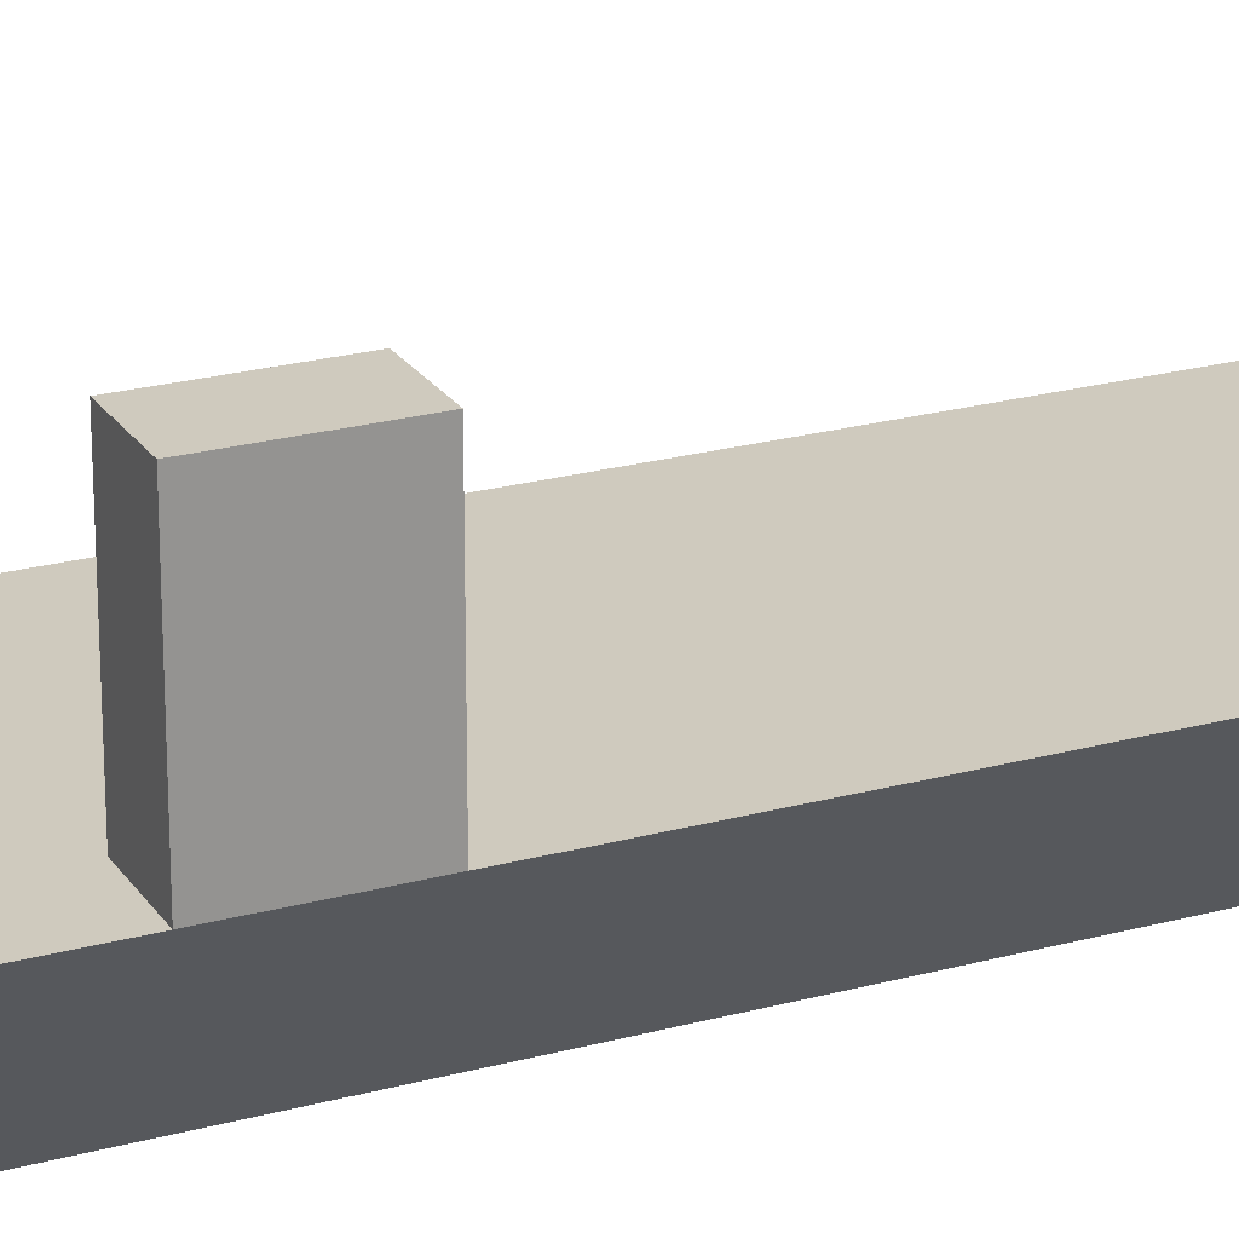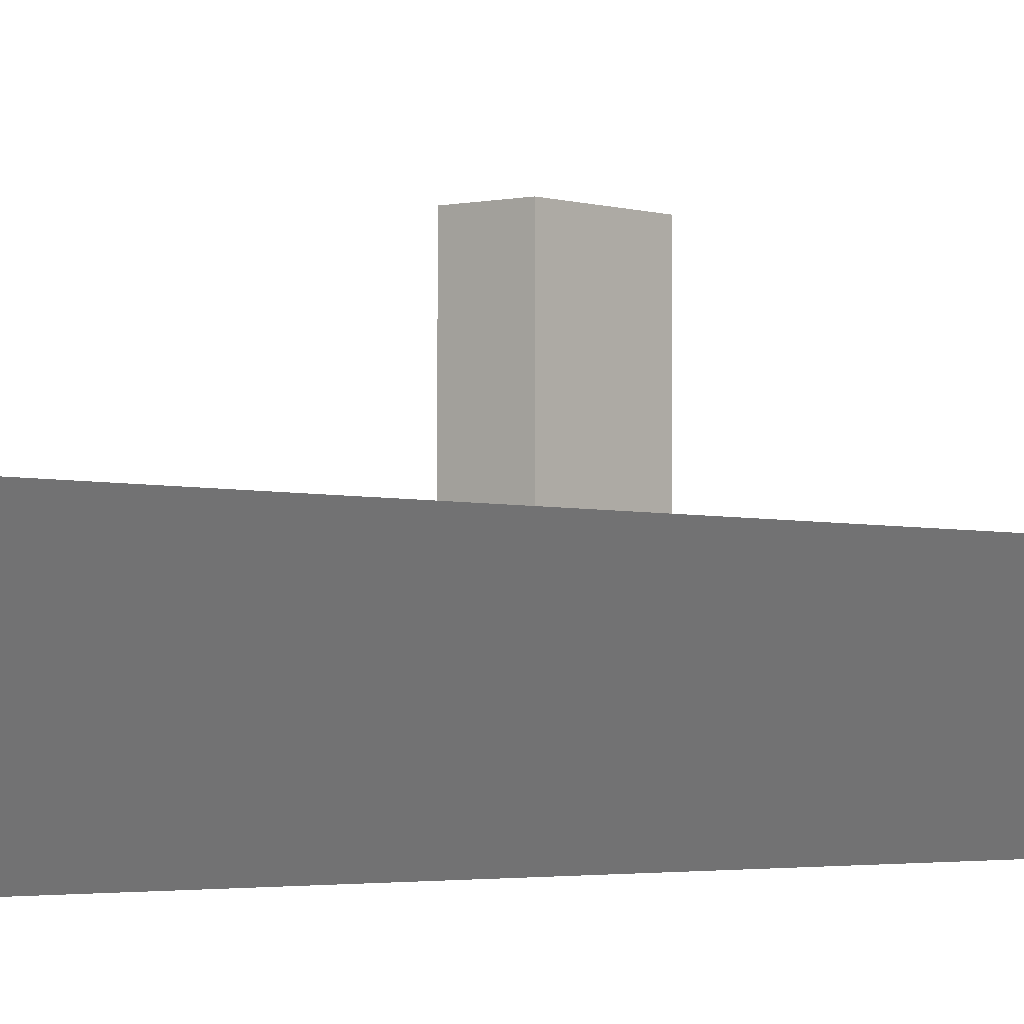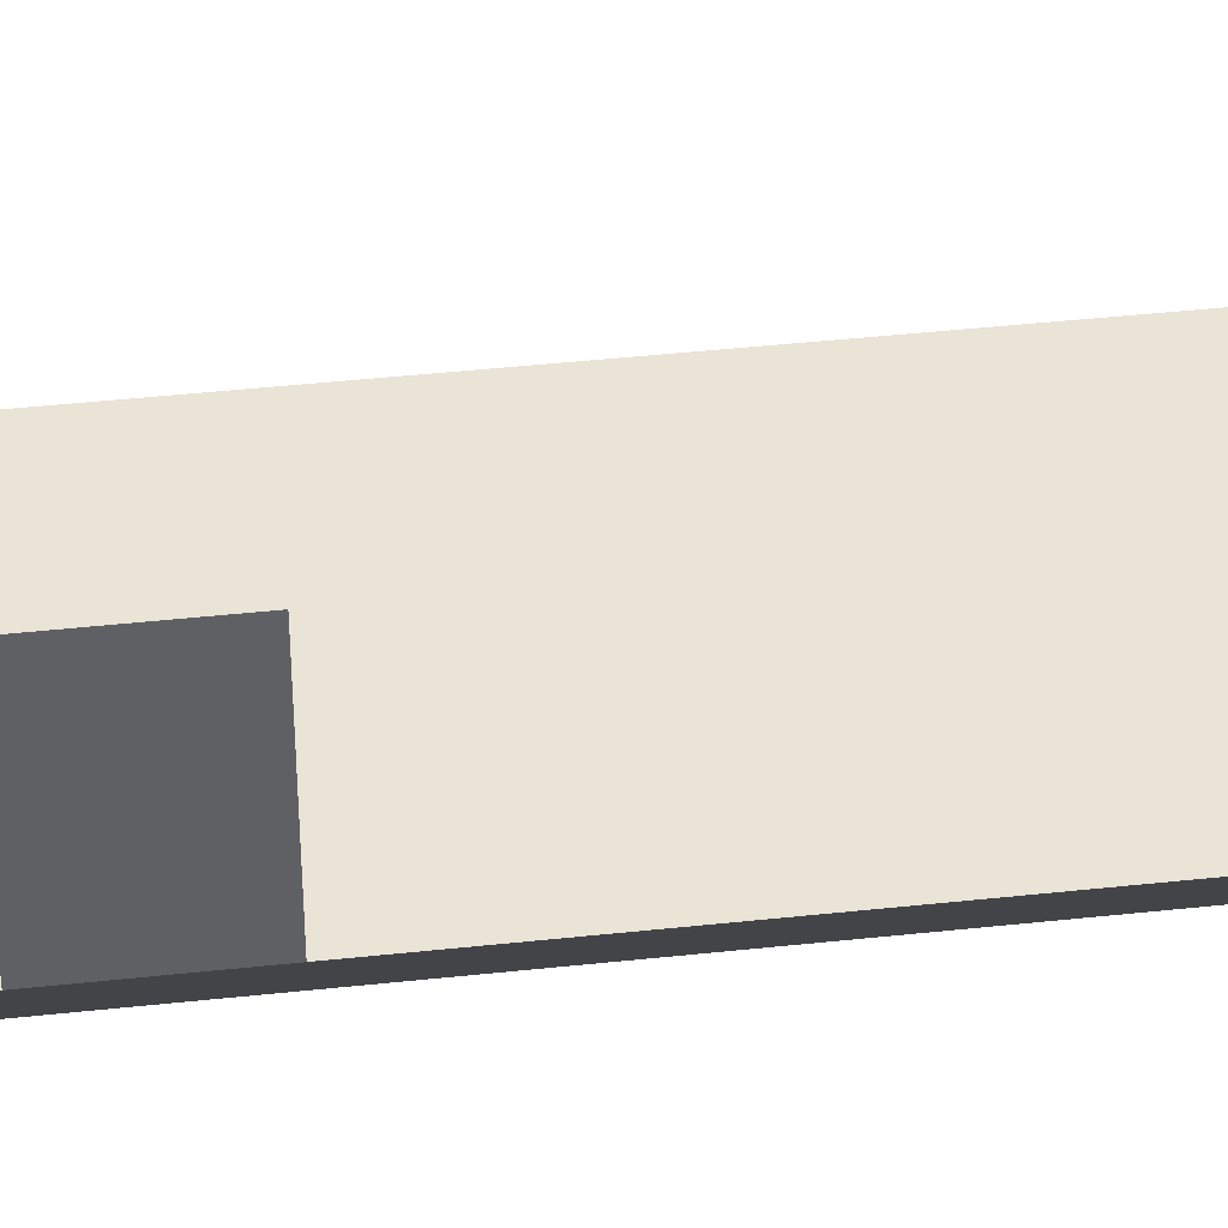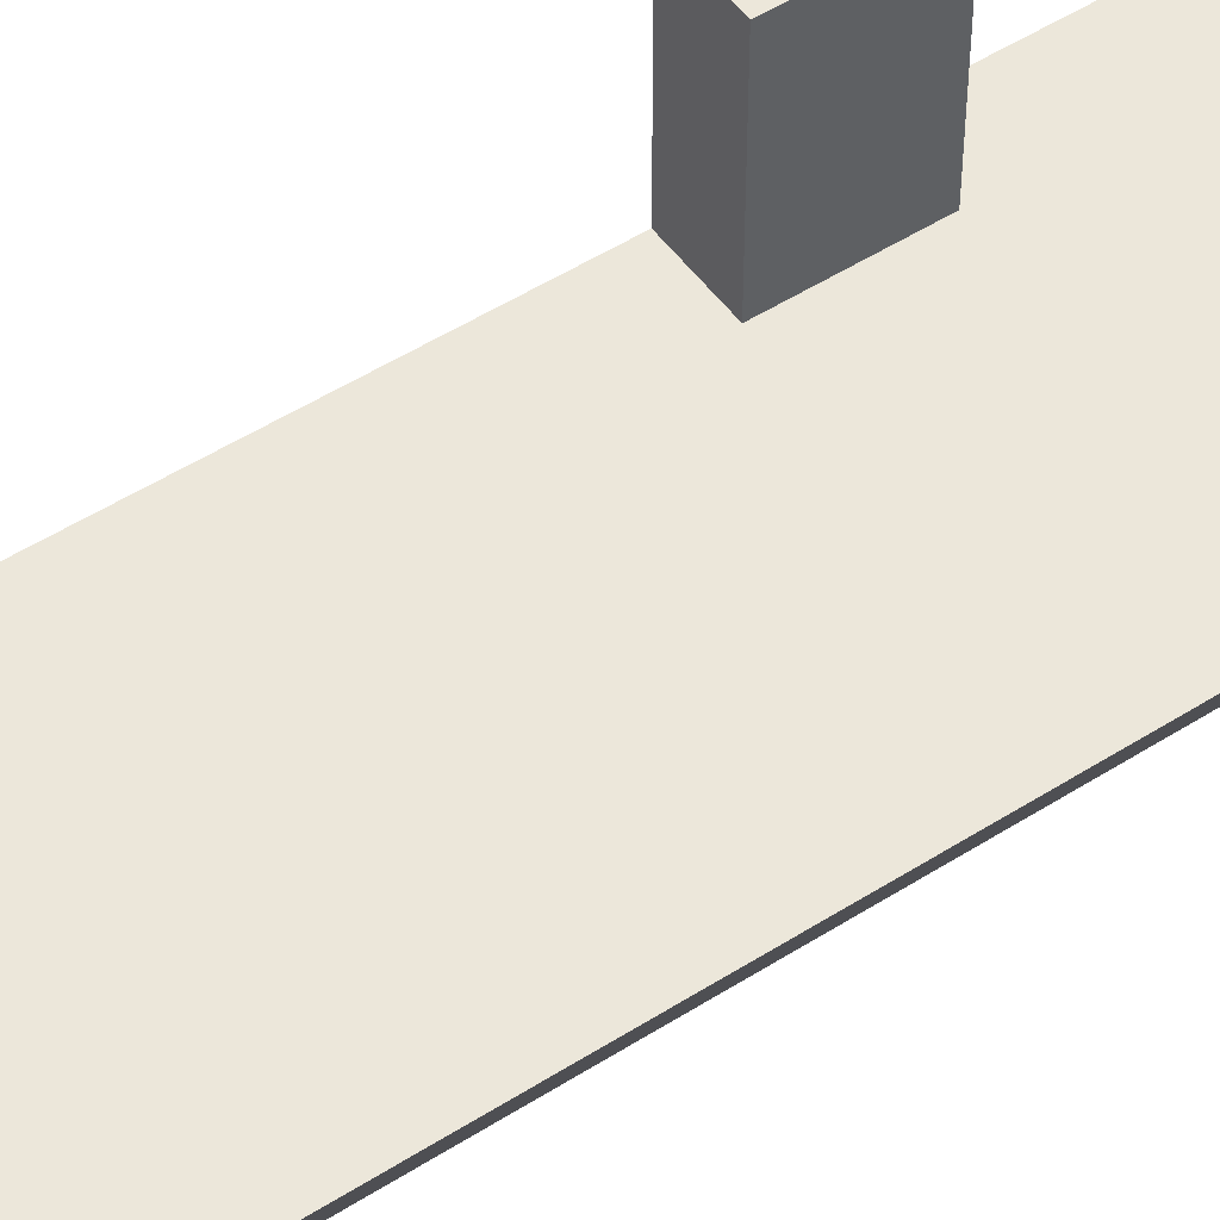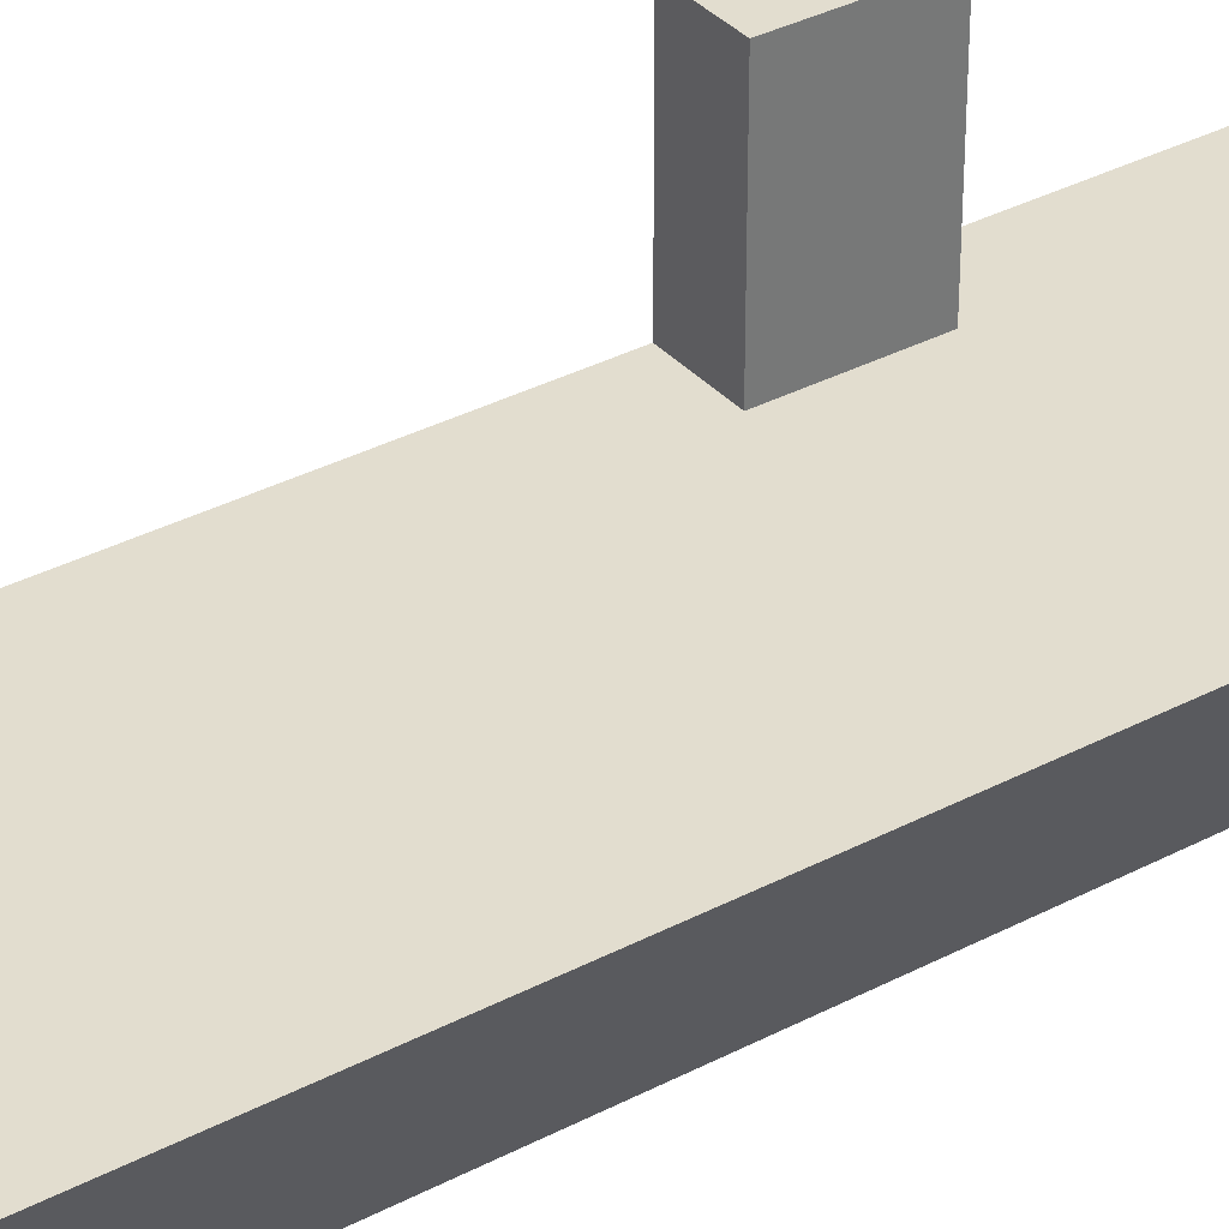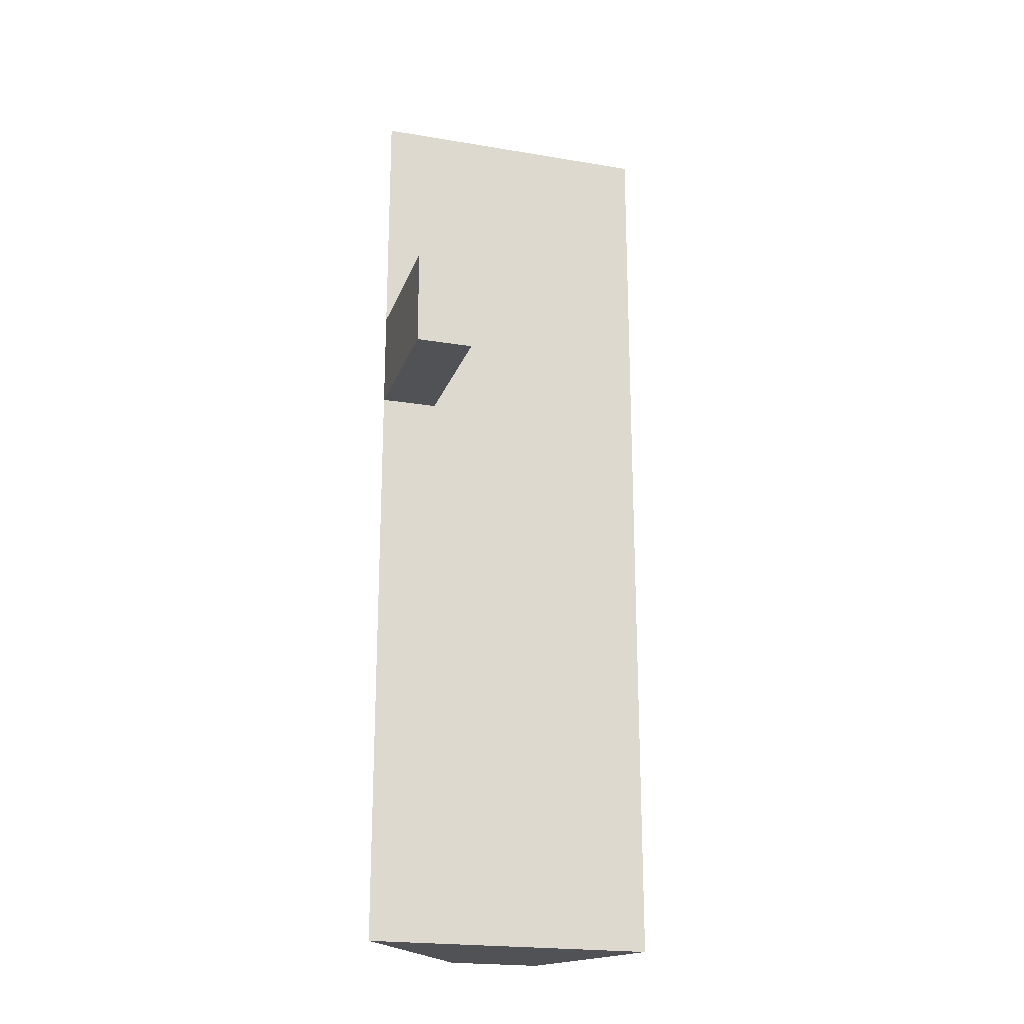
<metadata>
{"format":"obj","ext":"obj","renderer":"f3d","projection":"perspective","resolution":1024,"background":"white","views":[{"elev":23.2,"azim":65.1,"up":"+Y"},{"elev":-2.6,"azim":-139.8,"up":"+Y"},{"elev":42.4,"azim":82.6,"up":"+Y"},{"elev":50.9,"azim":-124.8,"up":"+Y"},{"elev":34.9,"azim":-125.1,"up":"+Y"},{"elev":-21.2,"azim":163.4,"up":"+Z"}]}
</metadata>
<code>
o TempCarrierCollider_Cube.002
v -1 -3.13 2.203
v -1 -3.13 -17.66
v 1 -3.13 -17.66
v 1 -3.13 2.203
v -2.587 -0.1543 2.203
v -2.587 -0.1543 -17.66
v 3.59 -0.1543 -17.66
v 3.59 -0.1543 2.203
v -2.587 -0.1543 -3.083
v -2.587 -0.1543 -5.184
v -1 -3.13 -5.184
v -1 -3.13 -3.083
v 3.59 -0.1543 -5.184
v 3.59 -0.1543 -3.083
v 1 -3.13 -3.083
v 1 -3.13 -5.184
v 2.37 -0.1543 -17.66
v 0.605 -3.13 -17.66
v 2.37 -0.1543 2.203
v 0.605 -3.13 2.203
v 0.605 -3.13 -3.083
v 0.605 -3.13 -5.184
v 2.37 -0.1543 -3.083
v 2.37 -0.1543 -5.184
v 3.59 3.143 -5.184
v 3.59 3.143 -3.083
v 2.37 3.143 -3.083
v 2.37 3.143 -5.184
f 10 6 11
f 17 7 18
f 14 8 15
f 19 5 1
f 22 18 16
f 24 17 10
f 5 9 1
f 9 10 12
f 7 13 3
f 13 14 16
f 20 21 4
f 21 22 15
f 19 23 5
f 23 24 9
f 6 17 2
f 8 19 20
f 11 2 22
f 13 7 24
f 1 12 20
f 12 11 21
f 8 14 19
f 23 14 27
f 26 25 27
f 13 24 25
f 14 13 26
f 24 23 28
f 6 2 11
f 7 3 18
f 8 4 15
f 20 19 1
f 18 3 16
f 17 6 10
f 9 12 1
f 10 11 12
f 13 16 3
f 14 15 16
f 21 15 4
f 22 16 15
f 23 9 5
f 24 10 9
f 17 18 2
f 4 8 20
f 2 18 22
f 7 17 24
f 12 21 20
f 11 22 21
f 14 23 19
f 14 26 27
f 25 28 27
f 24 28 25
f 13 25 26
f 23 27 28

</code>
